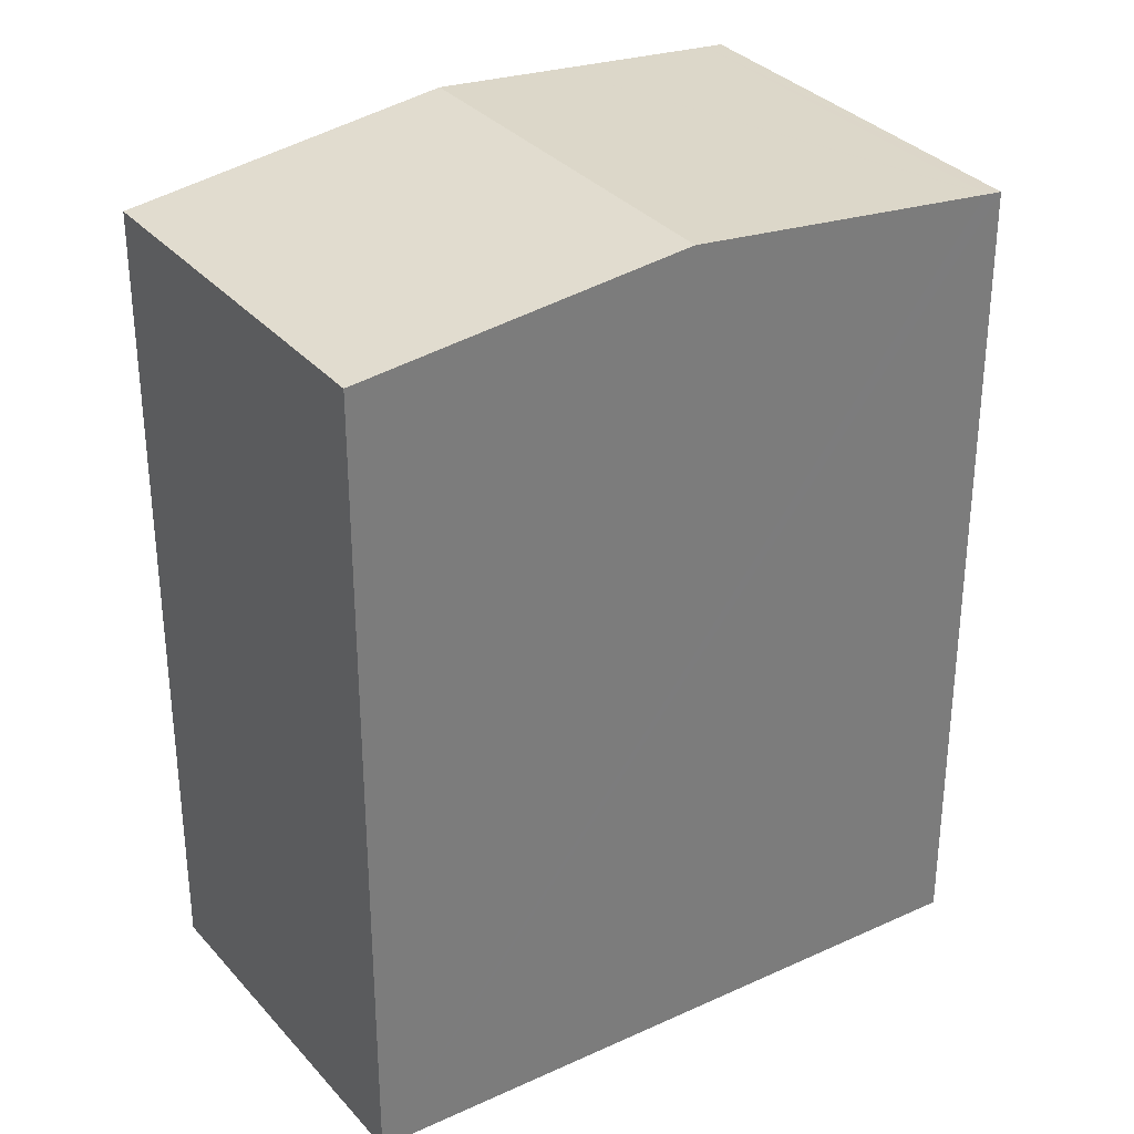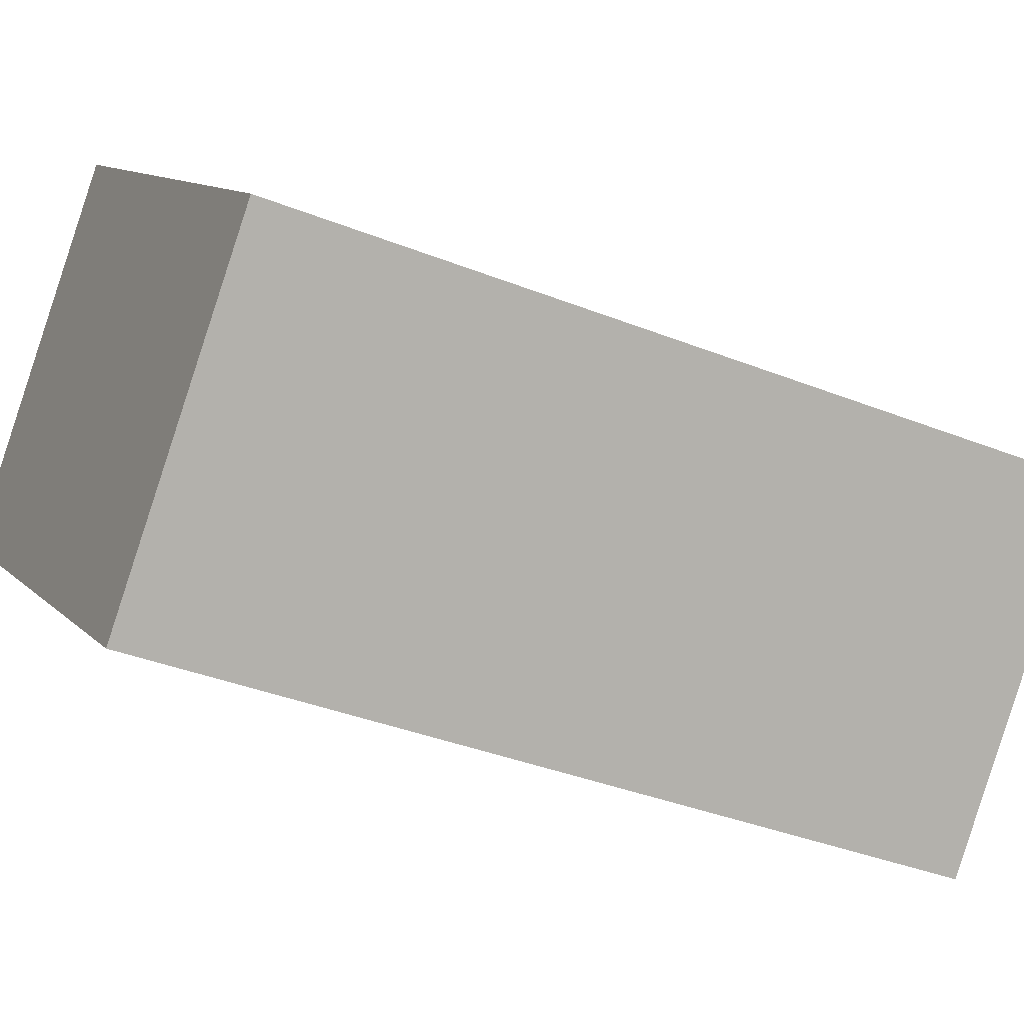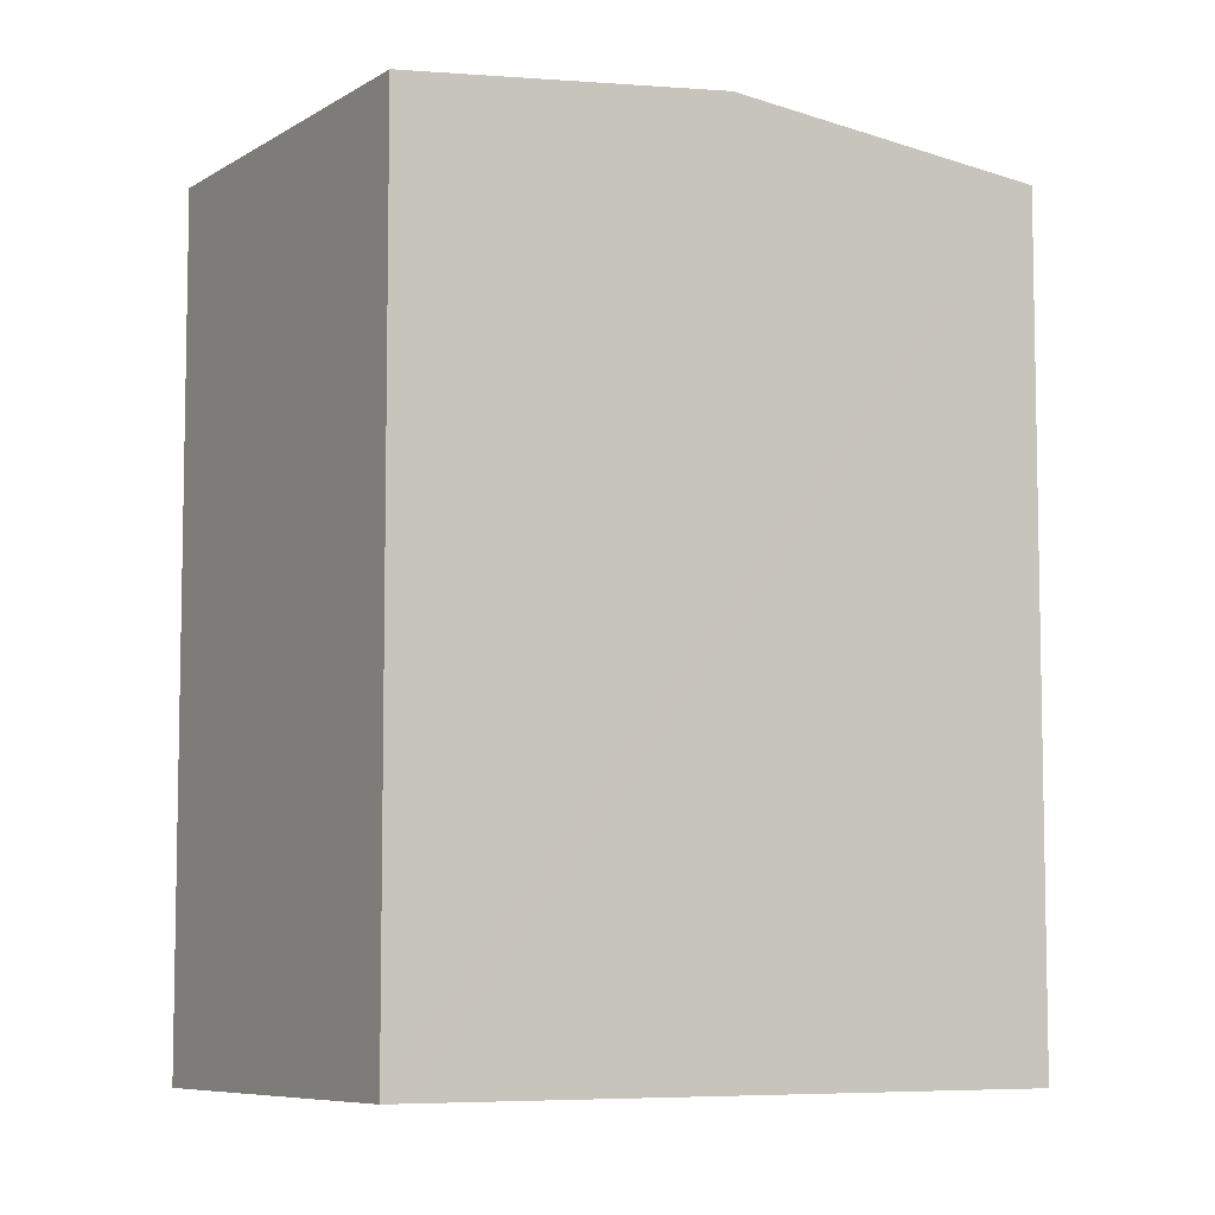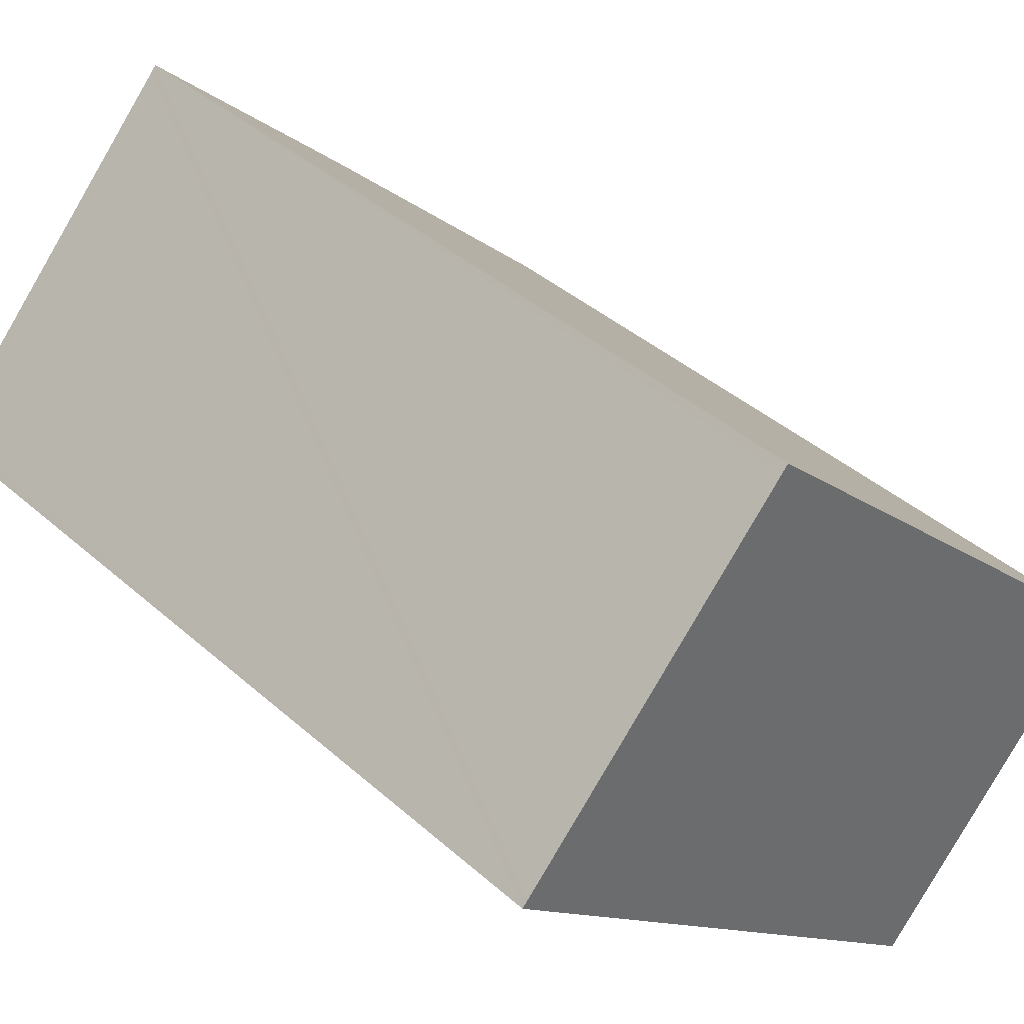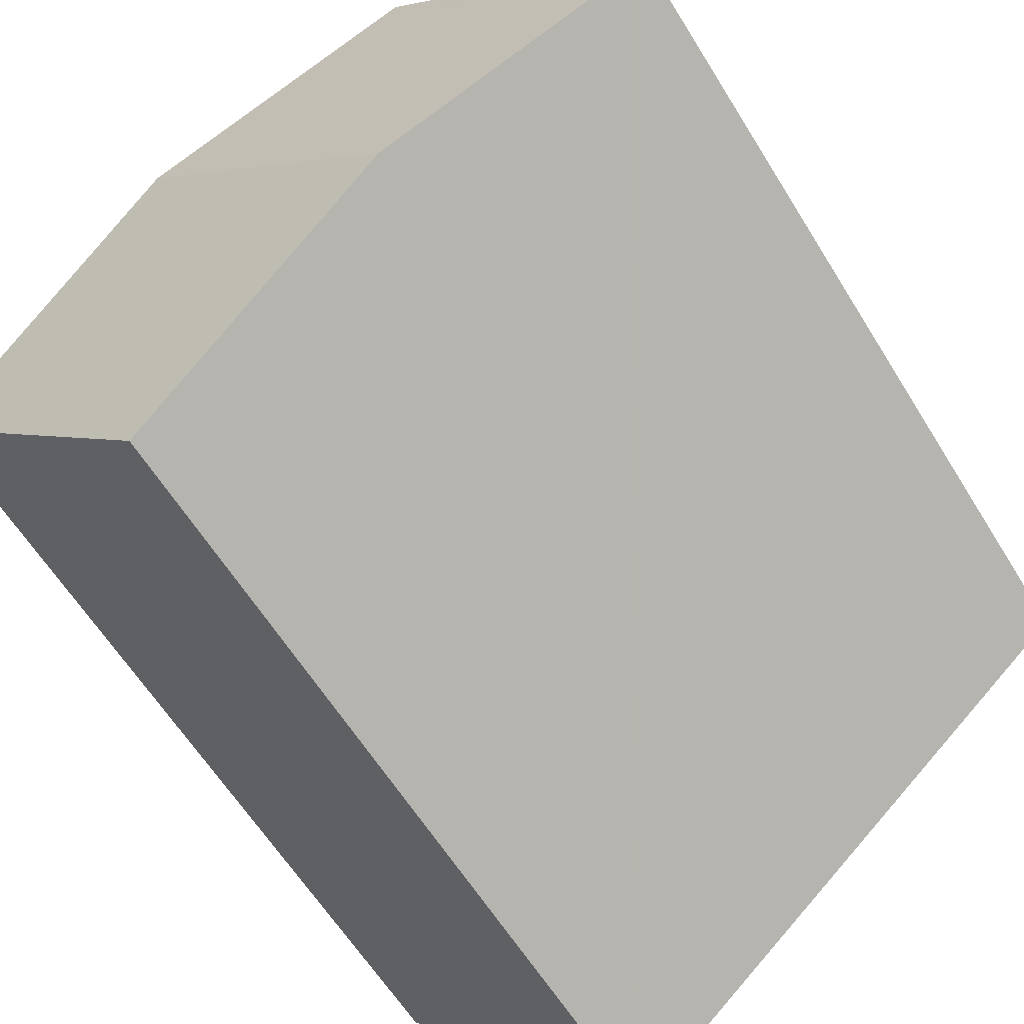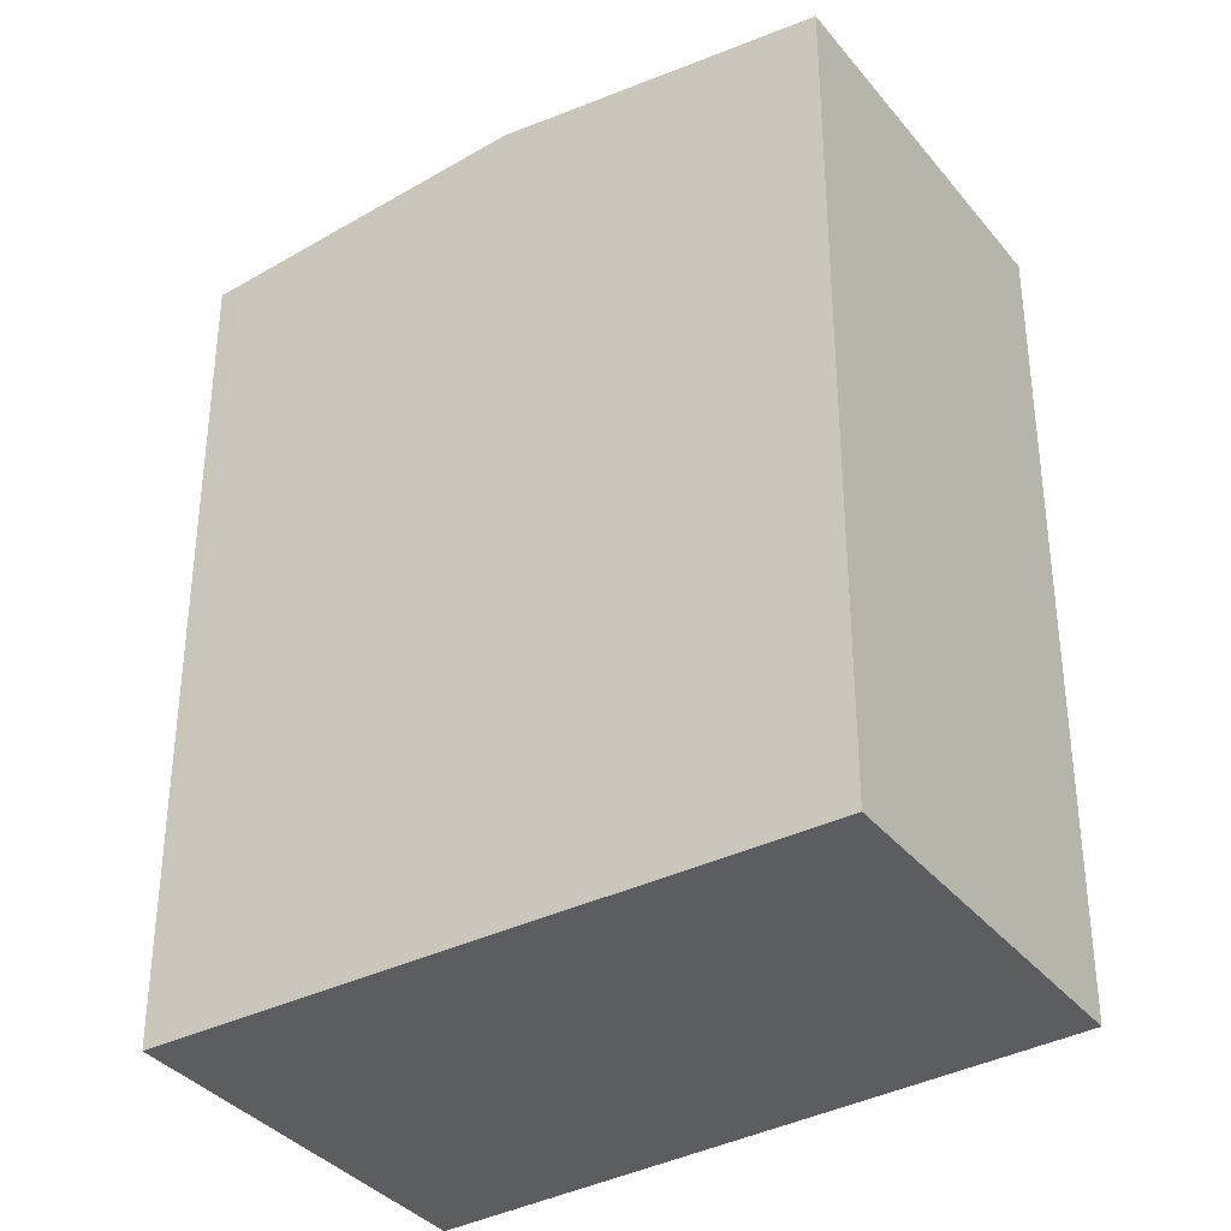
<metadata>
{"format":"obj","ext":"obj","renderer":"f3d","projection":"perspective","resolution":1024,"background":"white","views":[{"elev":33.1,"azim":-171.6,"up":"+Y"},{"elev":-37.3,"azim":63.0,"up":"+Z"},{"elev":-7.3,"azim":12.0,"up":"+Y"},{"elev":39.8,"azim":-42.5,"up":"+Z"},{"elev":-60.9,"azim":-148.5,"up":"+Z"},{"elev":-36.2,"azim":76.3,"up":"+Y"}]}
</metadata>
<code>
v  9.042 14.76 -7.816
v  9.377 15.4 1.344
v  13.7 14.76 -2.75
v  5.701 15.23 -4.928
v  4.516 15.4 -3.904
v  5.298 14.79 5.206
v  4.935 14.76 5.328
v  5.044 14.76 5.446
v  0.098 14.76 0.106
v  0 14.76 9.037e-16
v  0.224 14.79 -0.193
v  7.634 15.14 2.994
v  0.245 14.79 -0.211
v  9.042 4.786e-16 -7.816
v  4.516 2.391e-16 -3.904
v  0 0 0
v  5.701 3.018e-16 -4.928
v  0.224 1.182e-17 -0.193
v  0.245 1.292e-17 -0.211
v  0.098 -6.491e-18 0.106
v  4.935 -3.262e-16 5.328
v  5.044 -3.335e-16 5.446
v  5.298 -3.188e-16 5.206
v  13.7 1.684e-16 -2.75
v  7.634 -1.833e-16 2.994
v  9.377 -8.23e-17 1.344
g defaultobject
f 1 2 3
f 2 1 4
f 2 4 5
f 6 7 8
f 7 6 9
f 9 6 10
f 10 6 11
f 11 6 12
f 11 12 13
f 13 12 5
f 5 12 2
f 14 4 1
f 4 14 5
f 5 14 13
f 13 14 11
f 11 14 10
f 10 14 15
f 10 15 16
f 15 14 17
f 16 15 18
f 18 15 19
f 16 9 10
f 9 16 7
f 7 16 8
f 8 16 20
f 8 20 21
f 8 21 22
f 22 6 8
f 6 22 12
f 12 22 2
f 2 22 3
f 3 22 23
f 3 23 24
f 24 23 25
f 24 25 26
f 24 1 3
f 1 24 14
f 26 14 24
f 14 26 17
f 17 26 15
f 15 26 25
f 15 25 19
f 19 25 23
f 19 23 22
f 19 22 18
f 18 22 21
f 18 21 16
f 16 21 20

</code>
